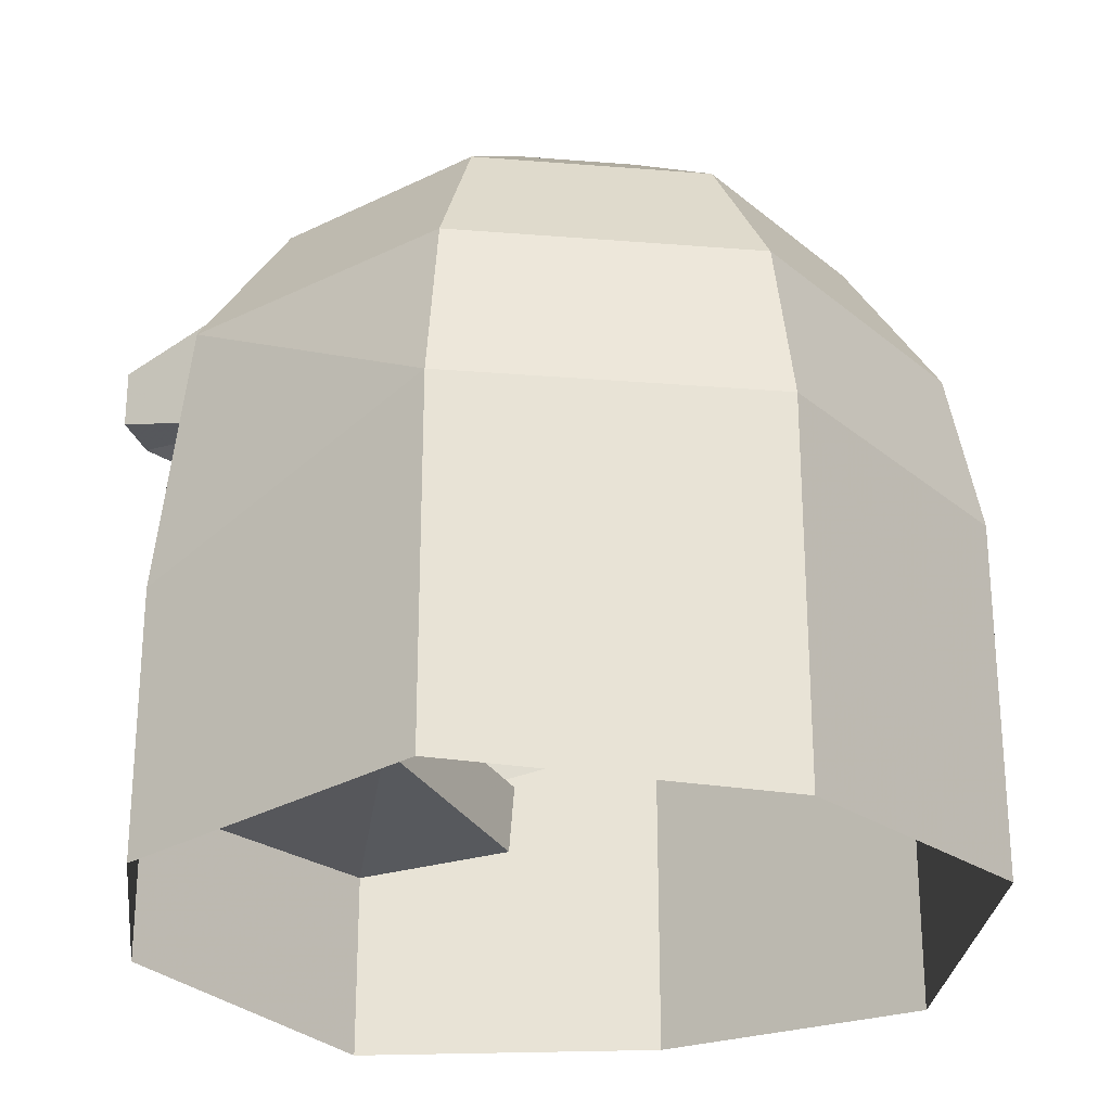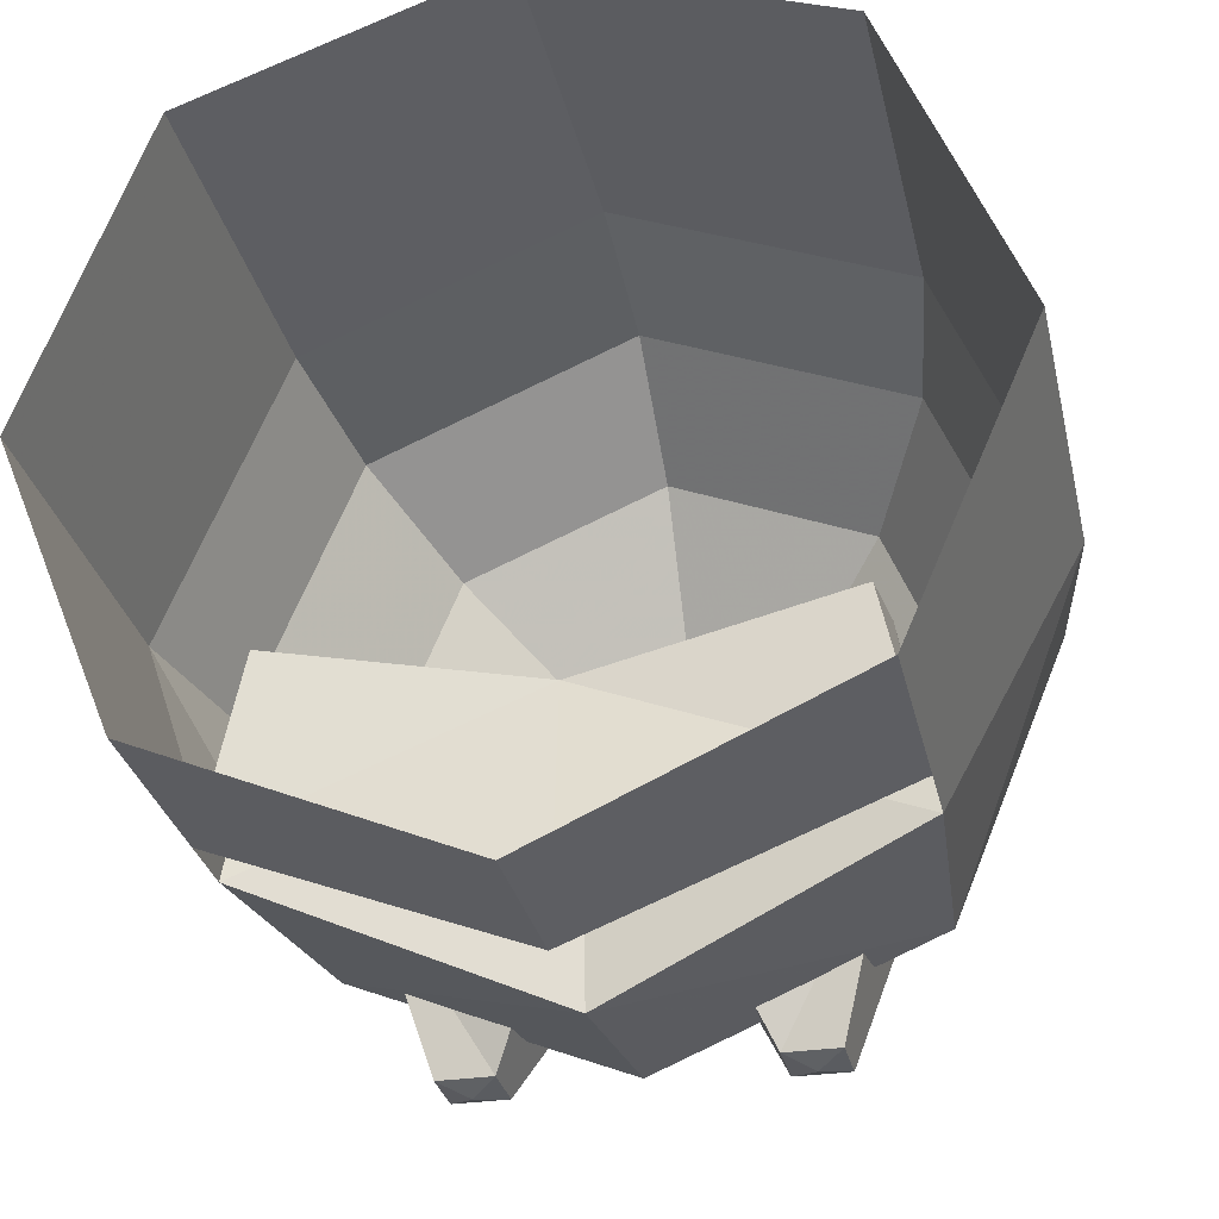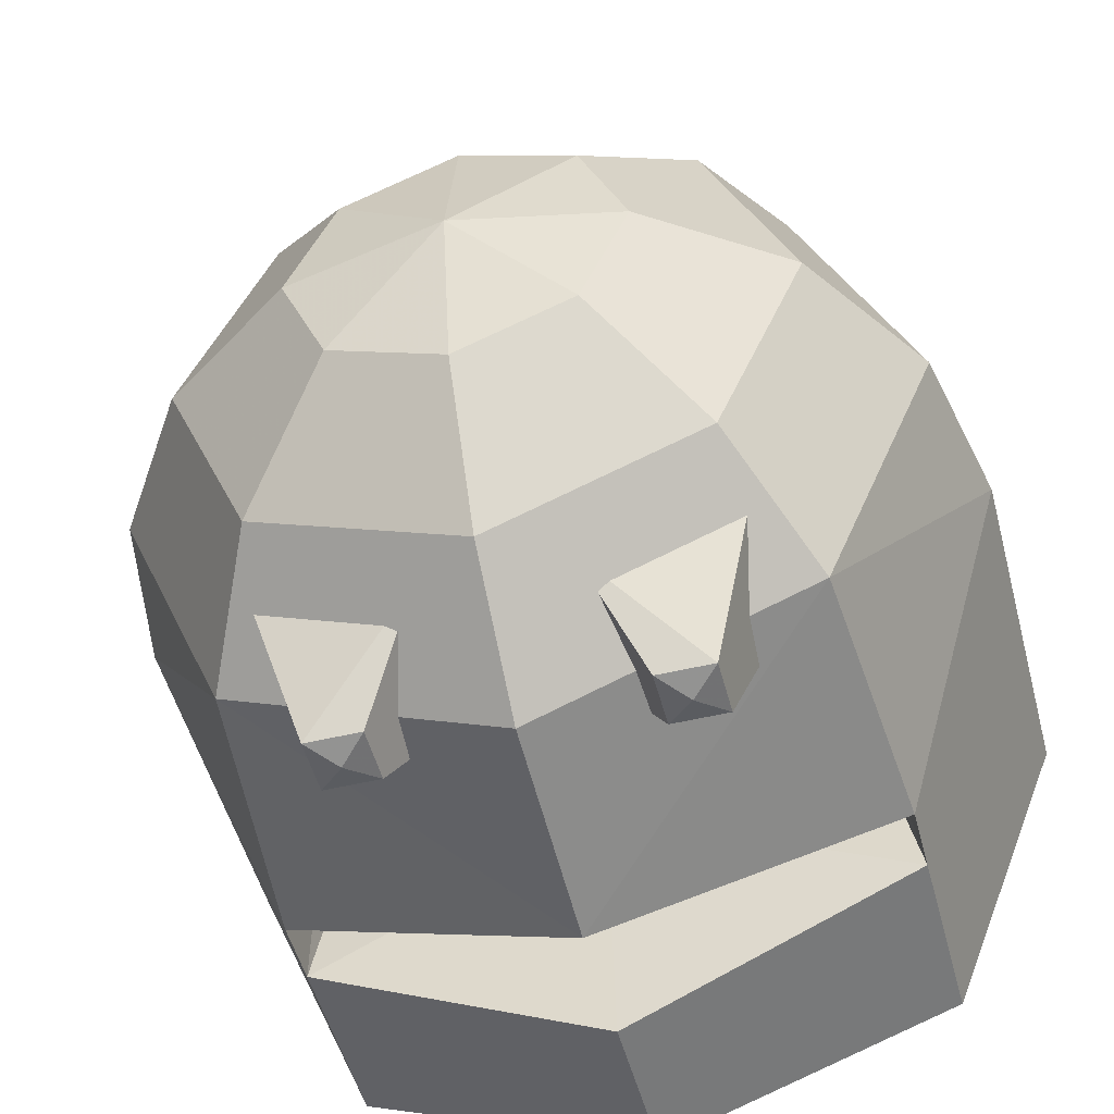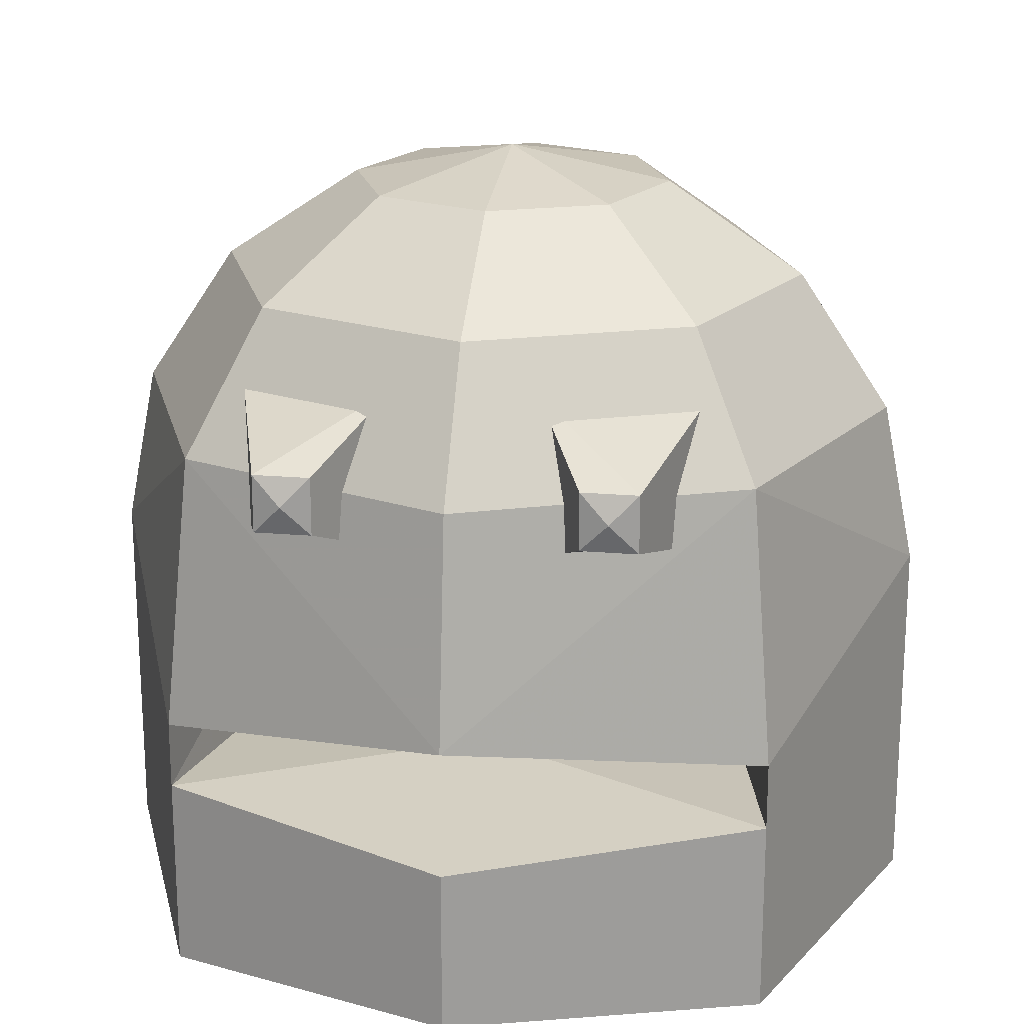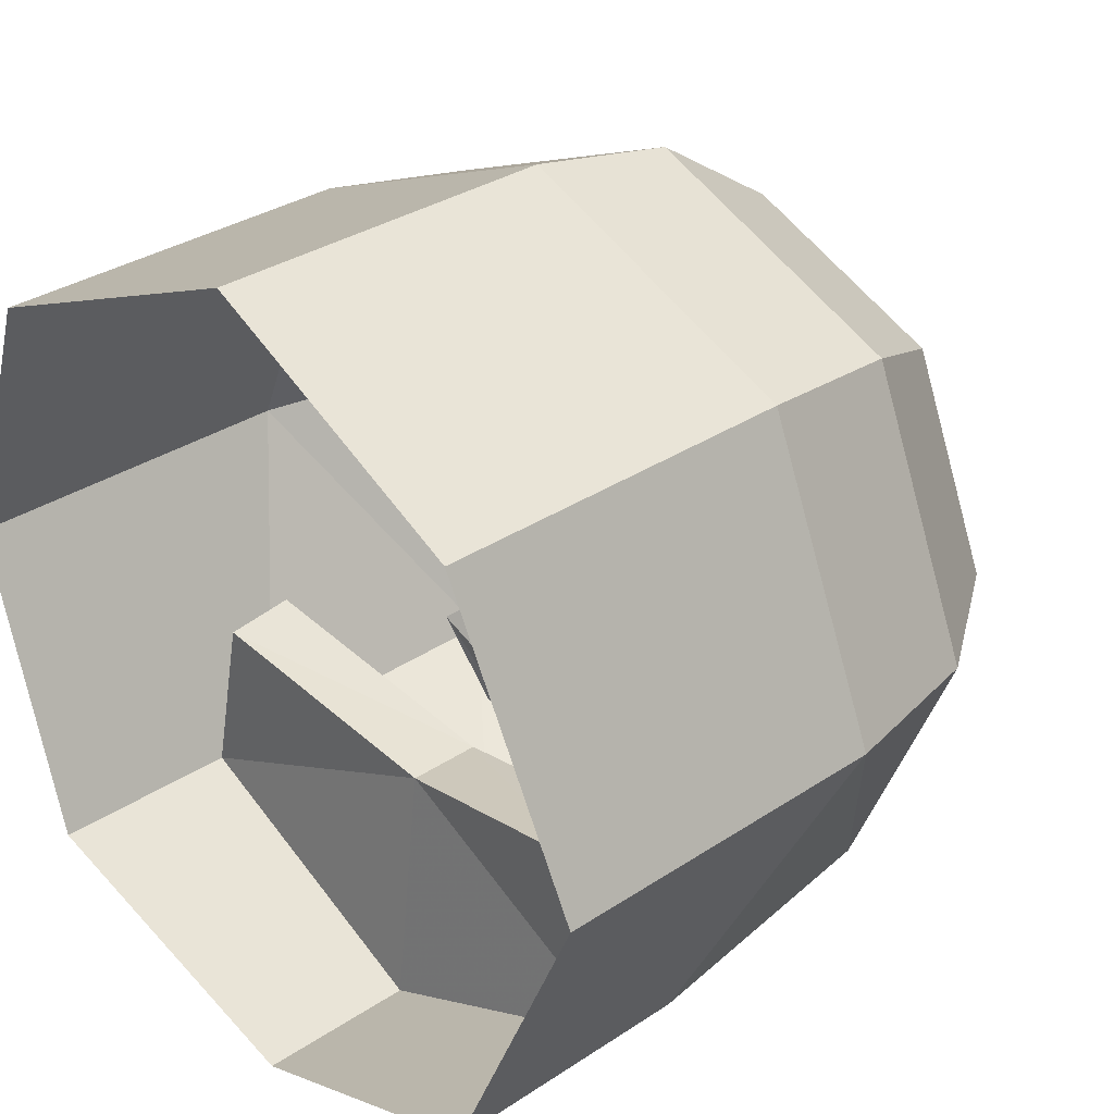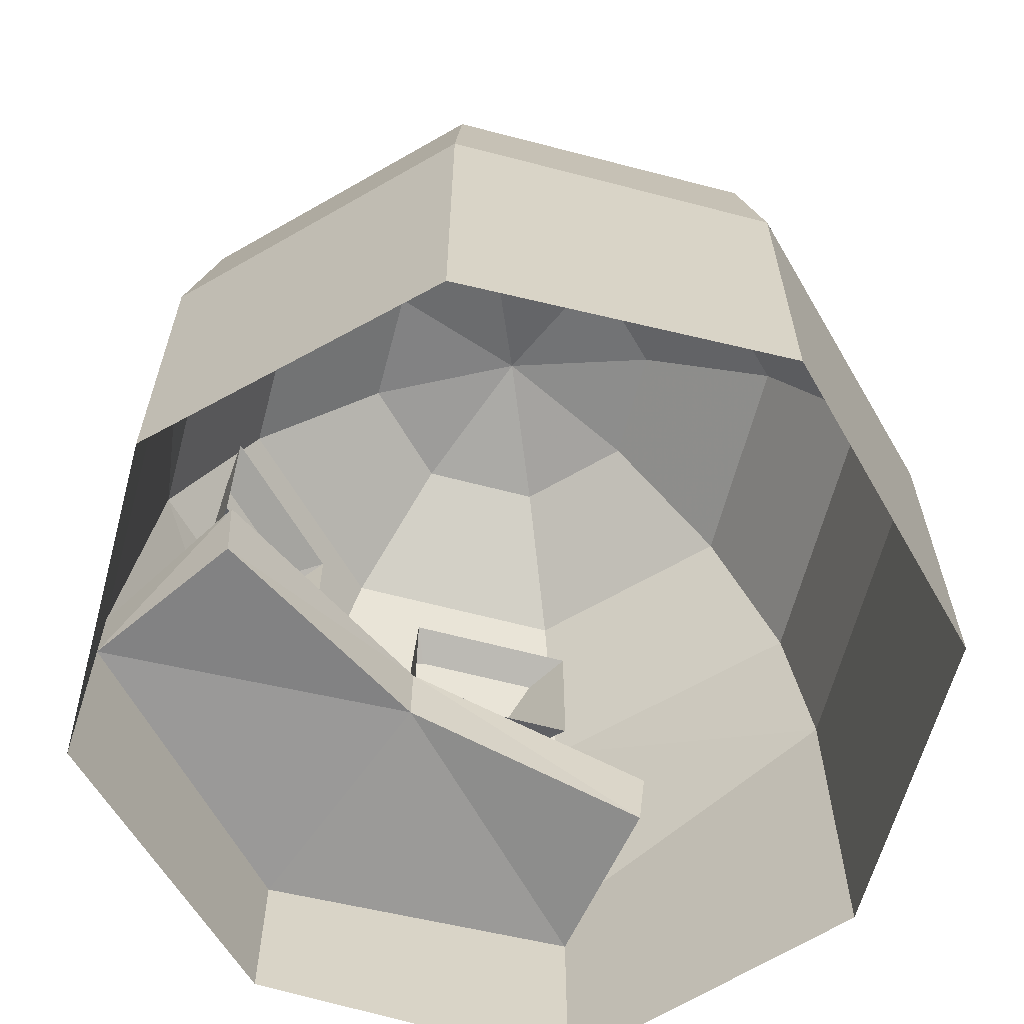
<metadata>
{"format":"obj","ext":"obj","renderer":"f3d","projection":"perspective","resolution":1024,"background":"white","views":[{"elev":-26.4,"azim":-74.7,"up":"+Y"},{"elev":-30.0,"azim":12.4,"up":"+Z"},{"elev":-50.8,"azim":-165.4,"up":"+Z"},{"elev":19.9,"azim":-170.8,"up":"+Y"},{"elev":32.1,"azim":46.9,"up":"+Z"},{"elev":-63.7,"azim":-37.3,"up":"+Y"}]}
</metadata>
<code>
o 8
v 0.5 2.552e-12 0
v 0.3536 -0.1325 -0.3536
v 0 -0.07744 -0.5
v -0.3536 -0.1325 -0.3536
v -0.5 2.552e-12 0
v -0.3536 2.552e-12 0.3536
v 0 2.552e-12 0.5
v 0.3536 2.552e-12 0.3536
v 0.4619 0.1913 0
v 0.3266 0.1913 -0.3266
v 0 0.1913 -0.4619
v -0.3266 0.1913 -0.3266
v -0.4619 0.1913 0
v -0.3266 0.1913 0.3266
v 0 0.1913 0.4619
v 0.3266 0.1913 0.3266
v 0.3536 0.3536 0
v 0.25 0.3536 -0.25
v 0 0.3536 -0.3536
v -0.25 0.3536 -0.25
v -0.3536 0.3536 0
v -0.25 0.3536 0.25
v 0 0.3536 0.3536
v 0.25 0.3536 0.25
v 0.1913 0.4619 0
v 0.1353 0.4619 -0.1353
v 0 0.4619 -0.1913
v -0.1353 0.4619 -0.1353
v -0.1913 0.4619 0
v -0.1353 0.4619 0.1353
v 0 0.4619 0.1913
v 0.1353 0.4619 0.1353
v 5.103e-12 0.5 0
v 0 -0.2274 -0.5
v 0.3536 -0.2118 -0.3536
v 0.5 -0.3048 0
v 0.3536 -0.3048 0.3536
v 0 -0.3048 0.5
v -0.3536 -0.3048 0.3536
v -0.5 -0.3048 0
v -0.3536 -0.2118 -0.3536
v -0.3536 -0.4423 -0.3536
v -0.5 -0.4213 0
v -0.3536 -0.4423 0.3536
v 0 -0.4213 0.5
v 0.3536 -0.4423 0.3536
v 0.5 -0.4213 0
v 0.3536 -0.4423 -0.3536
v 0 -0.4213 -0.5
v 0.3081 -0.2133 -0.144
v 0.316 -0.1256 -0.1396
v 0 -0.1045 -0.2032
v 0 -0.1935 -0.2036
v -0.3081 -0.2133 -0.144
v -0.316 -0.1256 -0.1396
v -0.2772 0.0955 -0.245
v -0.2772 0.2872 -0.245
v -0.08276 0.2872 -0.325
v -0.08276 0.0955 -0.325
v -0.2126 0.1571 -0.46
v -0.2126 0.2238 -0.46
v -0.1474 0.2238 -0.46
v -0.1474 0.1571 -0.46
v -0.18 0.191 -0.47
v 0.2772 0.0955 -0.245
v 0.2772 0.2872 -0.245
v 0.08276 0.2872 -0.325
v 0.08276 0.0955 -0.325
v 0.2126 0.1571 -0.46
v 0.2126 0.2238 -0.46
v 0.1474 0.2238 -0.46
v 0.1474 0.1571 -0.46
v 0.18 0.191 -0.47
f 10 9 1
f 2 10 1
f 3 10 2
f 11 10 3
f 12 3 4
f 12 11 3
f 12 4 5
f 13 12 5
f 14 5 6
f 14 13 5
f 14 6 7
f 15 14 7
f 16 15 7
f 8 16 7
f 1 16 8
f 9 16 1
f 18 17 9
f 10 18 9
f 11 18 10
f 19 18 11
f 20 11 12
f 20 19 11
f 20 12 13
f 21 20 13
f 22 13 14
f 22 21 13
f 22 14 15
f 23 22 15
f 24 23 15
f 16 24 15
f 9 24 16
f 17 24 9
f 26 25 17
f 18 26 17
f 19 26 18
f 27 26 19
f 28 19 20
f 28 27 19
f 28 20 21
f 29 28 21
f 30 21 22
f 30 29 21
f 30 22 23
f 31 30 23
f 32 31 23
f 24 32 23
f 17 32 24
f 25 32 17
f 26 33 25
f 27 33 26
f 33 27 28
f 33 28 29
f 33 29 30
f 33 30 31
f 32 33 31
f 25 33 32
f 52 51 50
f 53 52 50
f 2 1 36
f 35 2 36
f 1 8 37
f 36 1 37
f 8 7 38
f 37 8 38
f 7 6 38
f 6 39 38
f 6 5 39
f 5 40 39
f 5 4 40
f 4 41 40
f 55 52 54
f 52 53 54
f 40 41 43
f 41 42 43
f 39 40 44
f 40 43 44
f 38 39 45
f 39 44 45
f 37 38 45
f 46 37 45
f 36 37 46
f 47 36 46
f 35 36 47
f 48 35 47
f 34 35 48
f 49 34 48
f 41 34 42
f 34 49 42
f 51 2 35
f 50 51 35
f 52 3 2
f 51 52 2
f 52 55 4
f 3 52 4
f 55 54 41
f 4 55 41
f 35 53 50
f 35 34 53
f 34 41 53
f 53 41 54
f 61 64 60
f 57 60 56
f 57 61 60
f 61 62 64
f 61 57 58
f 62 61 58
f 64 62 63
f 62 58 59
f 63 62 59
f 60 64 63
f 56 63 59
f 60 63 56
f 73 70 69
f 69 66 65
f 70 66 69
f 71 70 73
f 66 70 67
f 70 71 67
f 71 73 72
f 67 71 68
f 71 72 68
f 73 69 72
f 72 65 68
f 72 69 65

</code>
